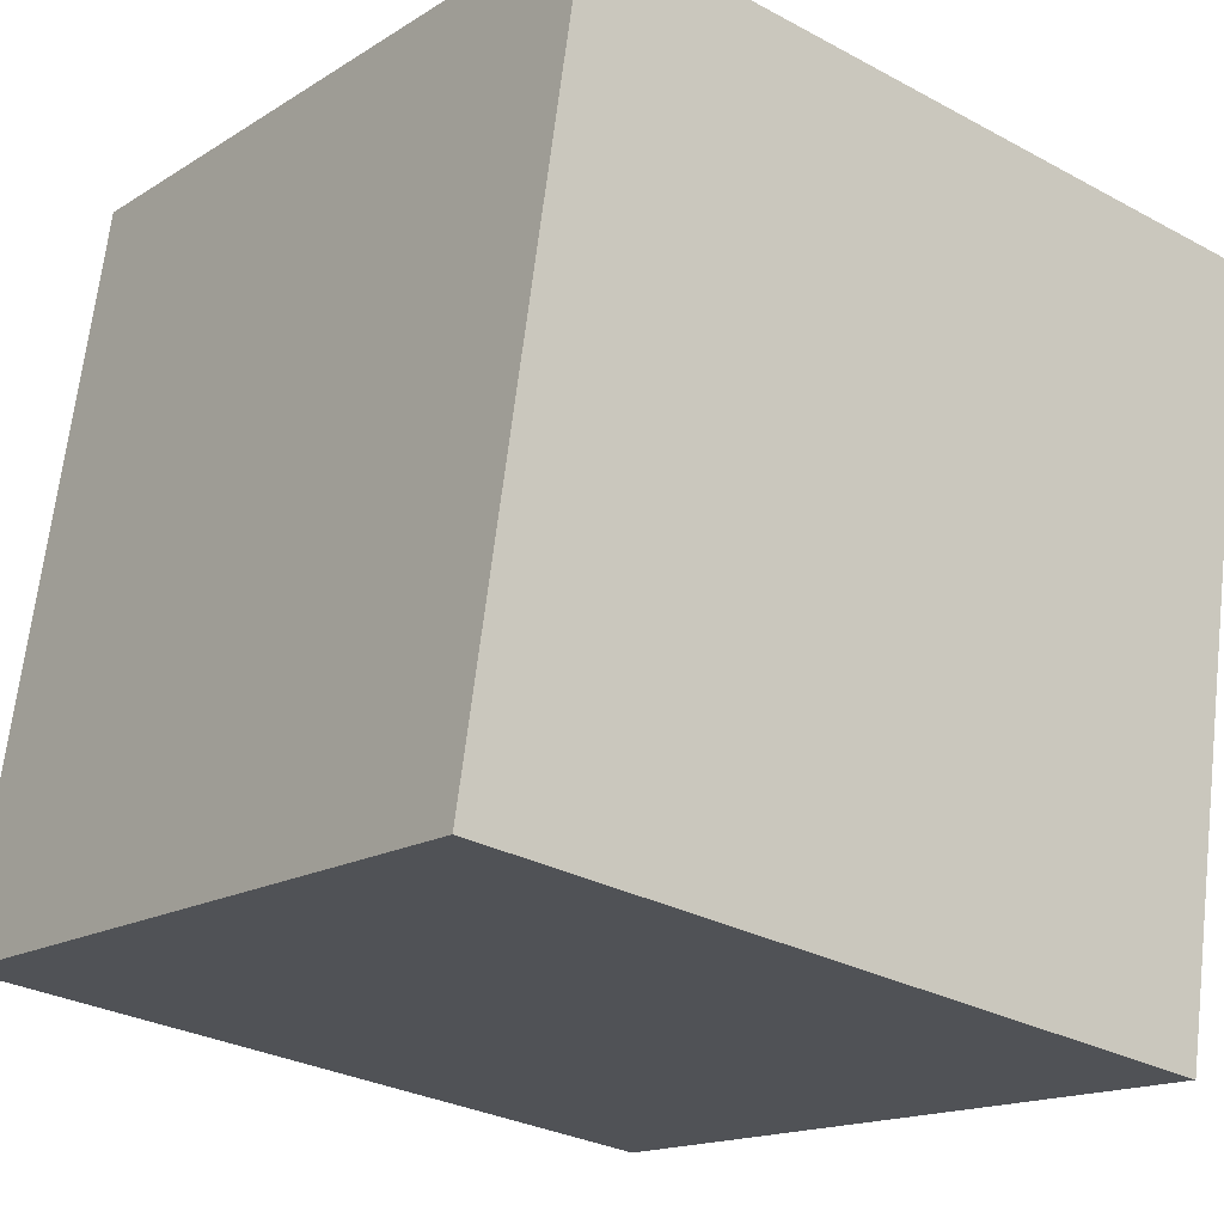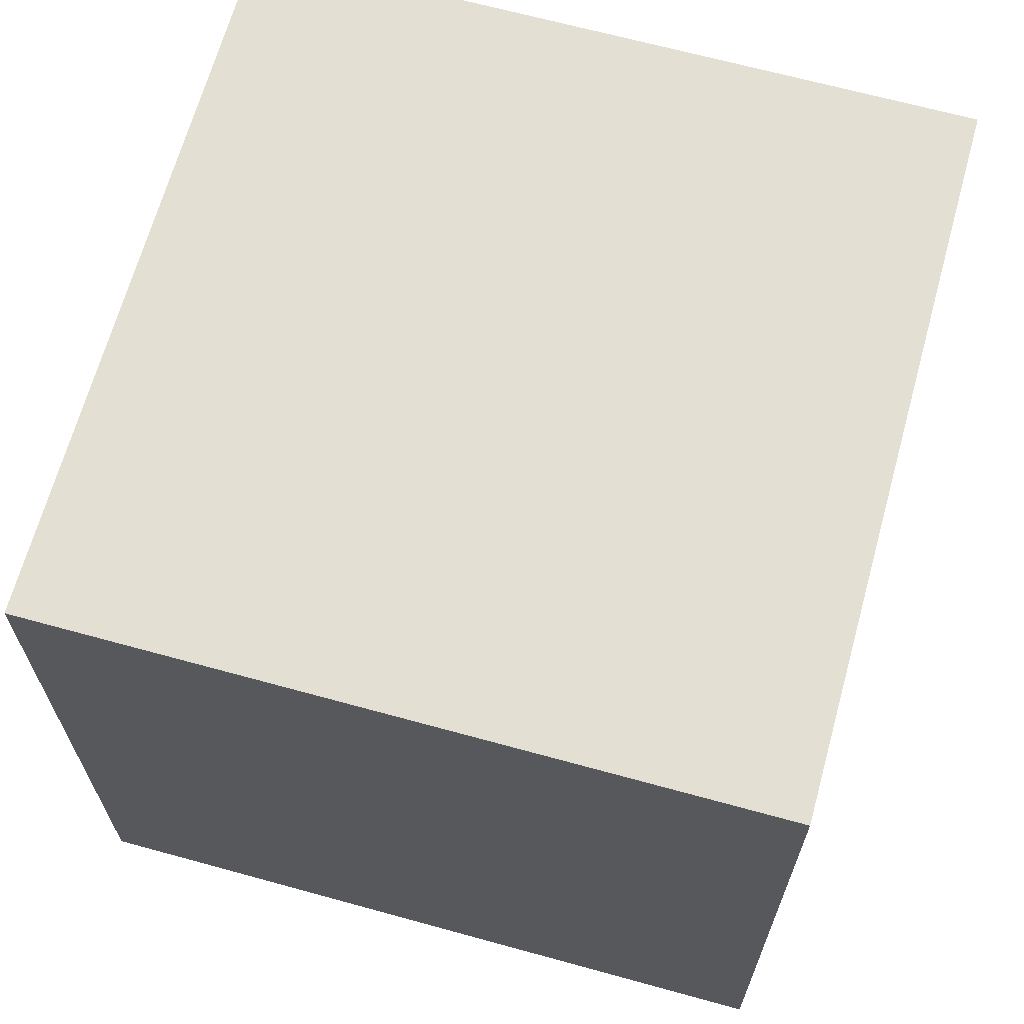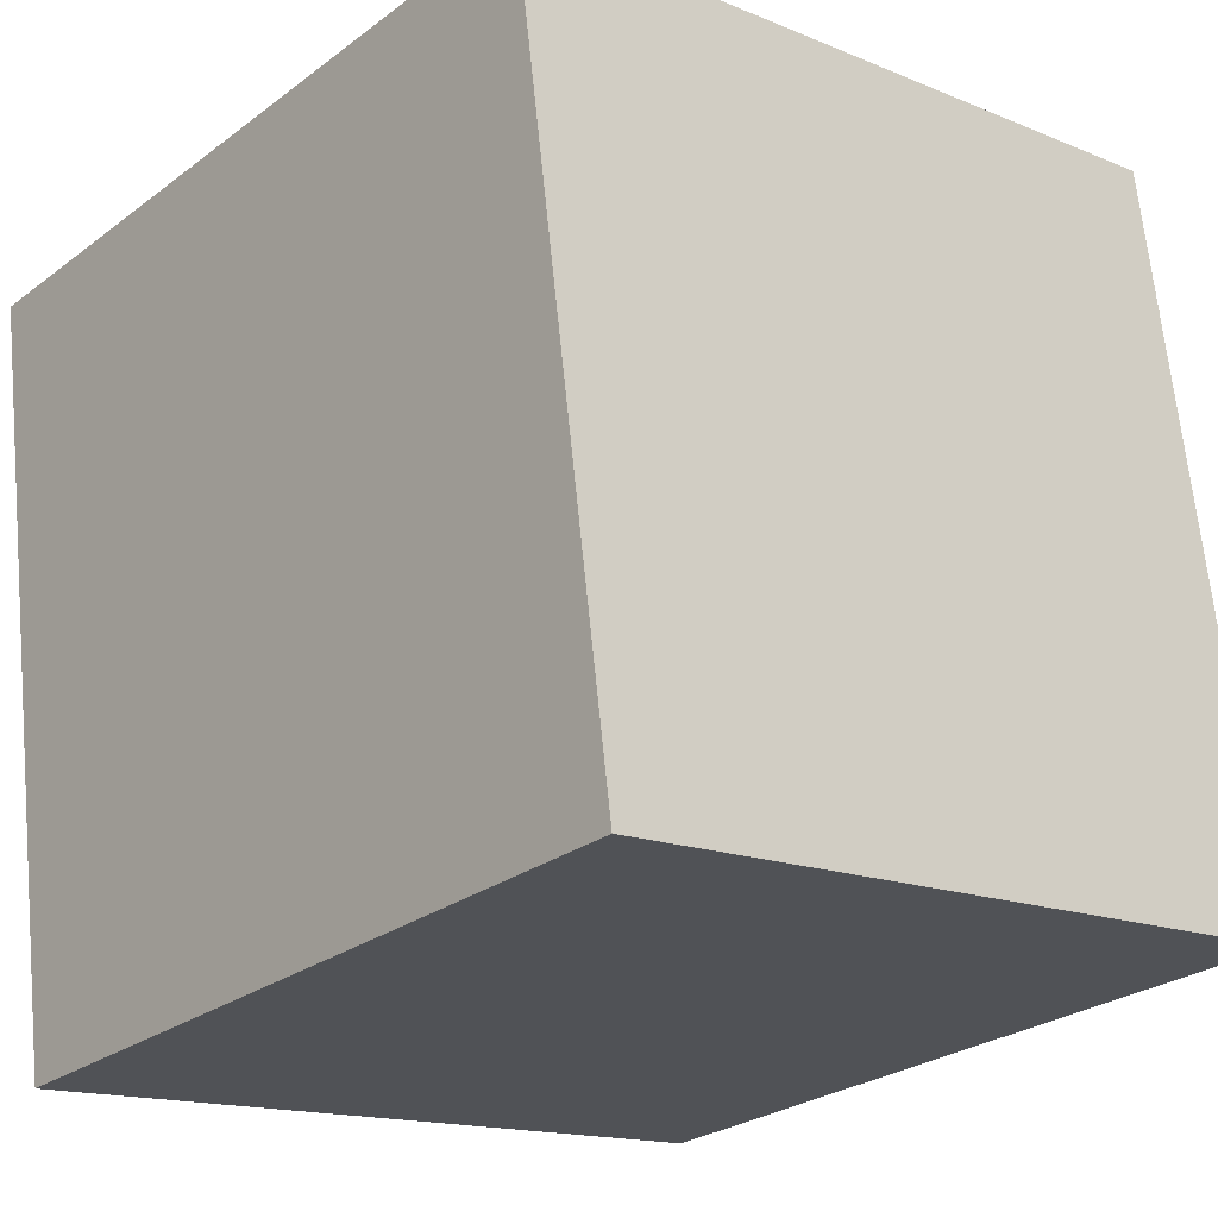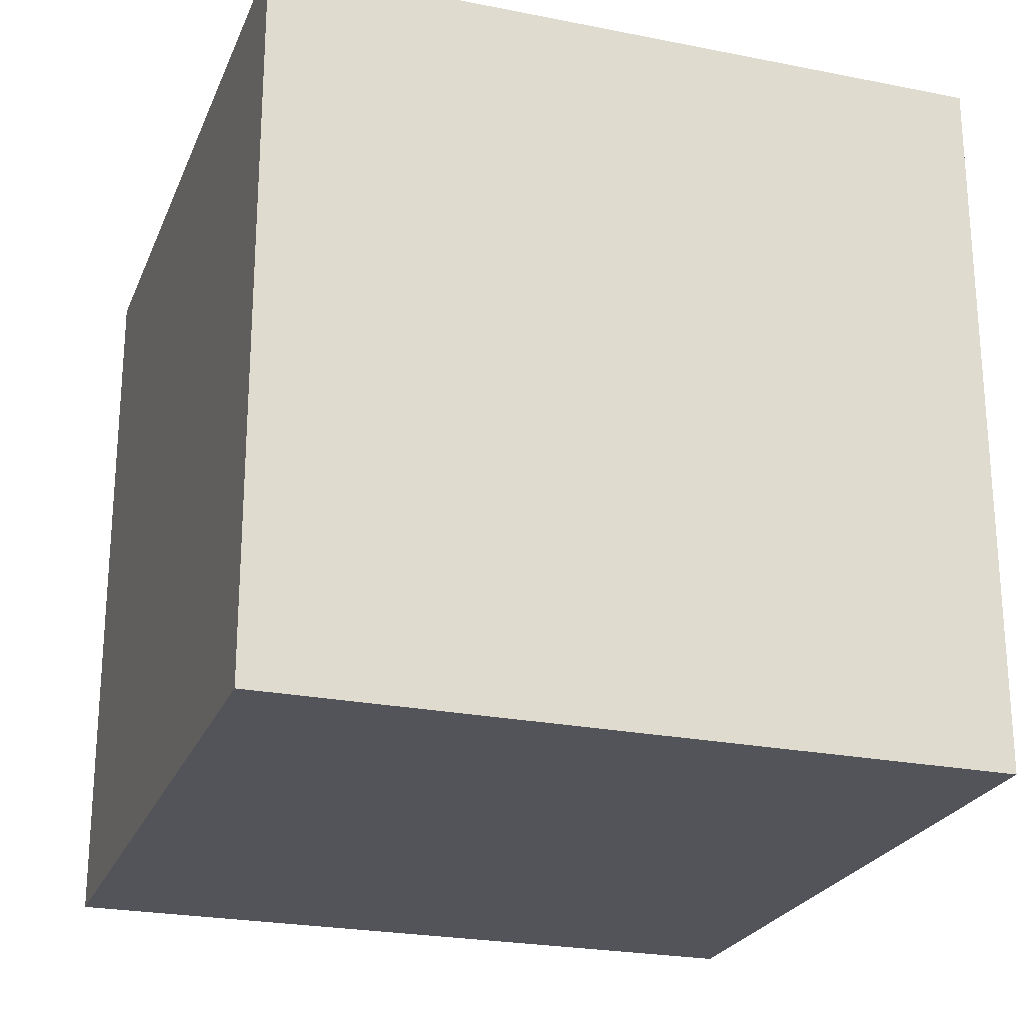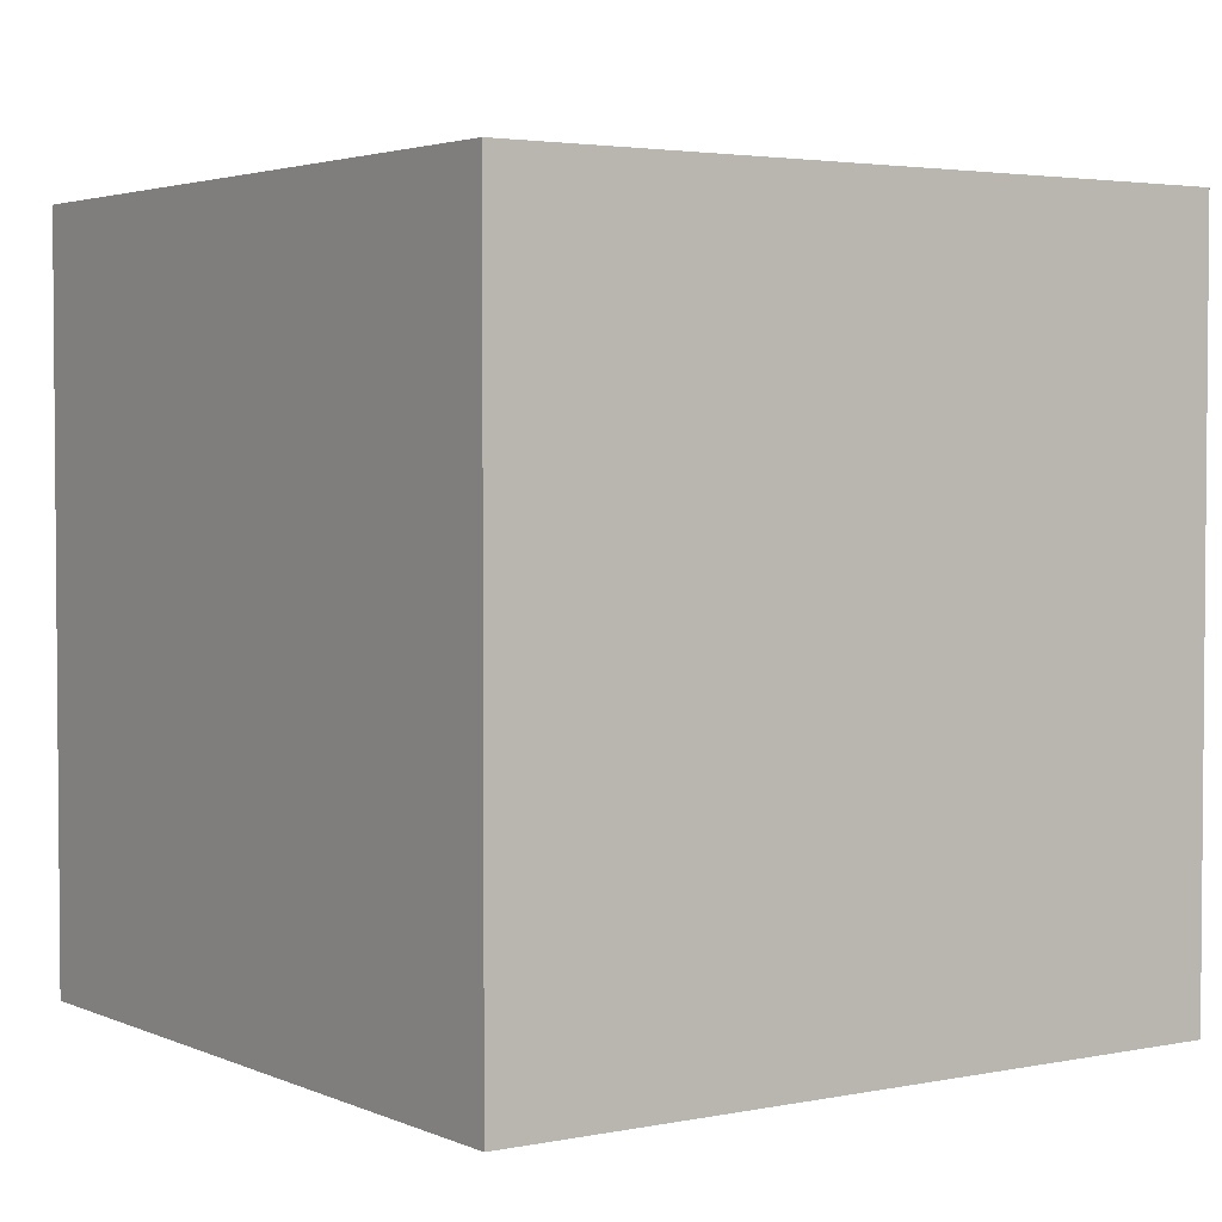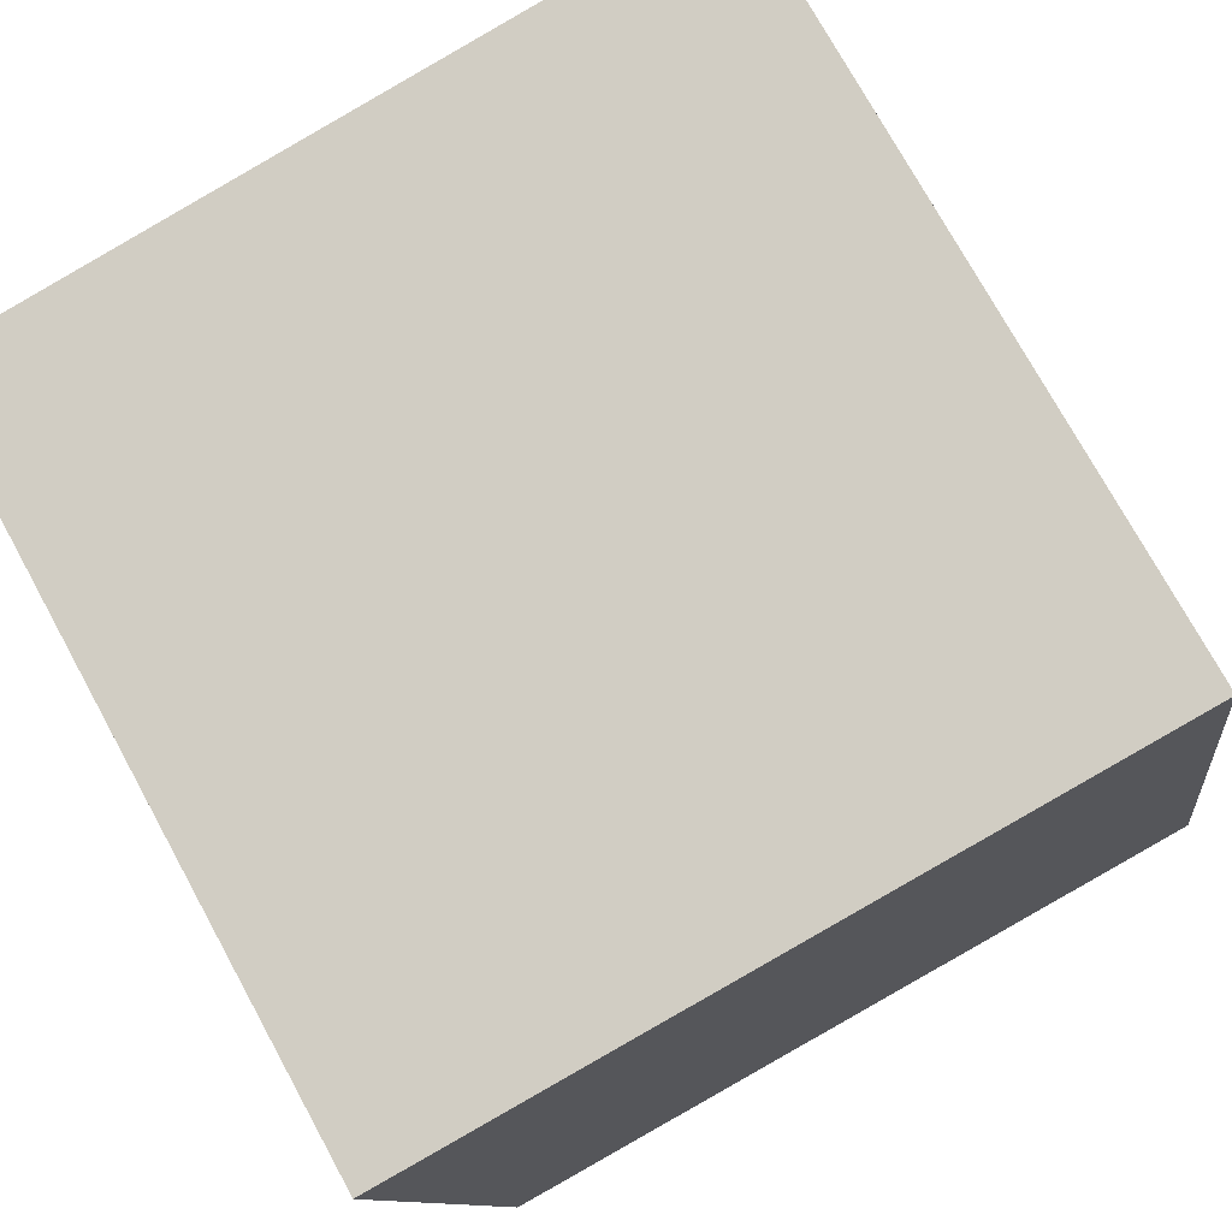
<metadata>
{"format":"obj","ext":"obj","renderer":"f3d","projection":"perspective","resolution":1024,"background":"white","views":[{"elev":-15.6,"azim":-37.6,"up":"+Y"},{"elev":66.7,"azim":-173.2,"up":"+Z"},{"elev":-15.2,"azim":-131.5,"up":"+Y"},{"elev":-23.9,"azim":-117.1,"up":"+Z"},{"elev":3.1,"azim":-133.4,"up":"+Z"},{"elev":74.6,"azim":151.3,"up":"+Y"}]}
</metadata>
<code>
v 0.7478 0.6777 -0.28
v 0.7478 0.6777 0.12
v 0.6877 0.2822 0.12
v 0.7478 0.6777 -0.28
v 0.6877 0.2822 0.12
v 0.6877 0.2822 -0.28
v 0.3523 0.7378 -0.28
v 0.2922 0.3423 -0.28
v 0.2922 0.3423 0.12
v 0.3523 0.7378 -0.28
v 0.2922 0.3423 0.12
v 0.3523 0.7378 0.12
v 0.7478 0.6777 -0.28
v 0.3523 0.7378 -0.28
v 0.3523 0.7378 0.12
v 0.7478 0.6777 -0.28
v 0.3523 0.7378 0.12
v 0.7478 0.6777 0.12
v 0.7478 0.6777 0.12
v 0.3523 0.7378 0.12
v 0.2922 0.3423 0.12
v 0.7478 0.6777 0.12
v 0.2922 0.3423 0.12
v 0.6877 0.2822 0.12
v 0.6877 0.2822 0.12
v 0.2922 0.3423 0.12
v 0.2922 0.3423 -0.28
v 0.6877 0.2822 0.12
v 0.2922 0.3423 -0.28
v 0.6877 0.2822 -0.28
v 0.3523 0.7378 -0.28
v 0.7478 0.6777 -0.28
v 0.6877 0.2822 -0.28
v 0.3523 0.7378 -0.28
v 0.6877 0.2822 -0.28
v 0.2922 0.3423 -0.28
f 1 2 3
f 4 5 6
f 7 8 9
f 10 11 12
f 13 14 15
f 16 17 18
f 19 20 21
f 22 23 24
f 25 26 27
f 28 29 30
f 31 32 33
f 34 35 36

</code>
